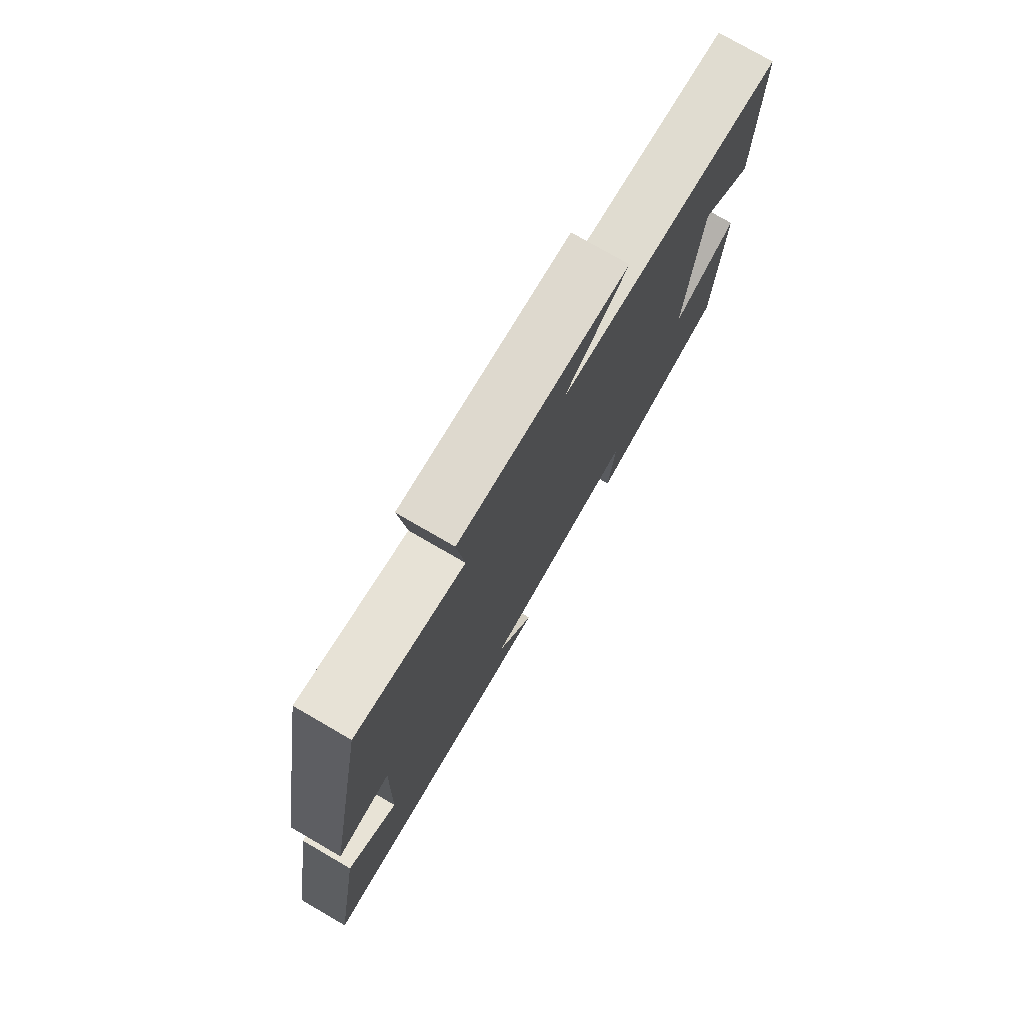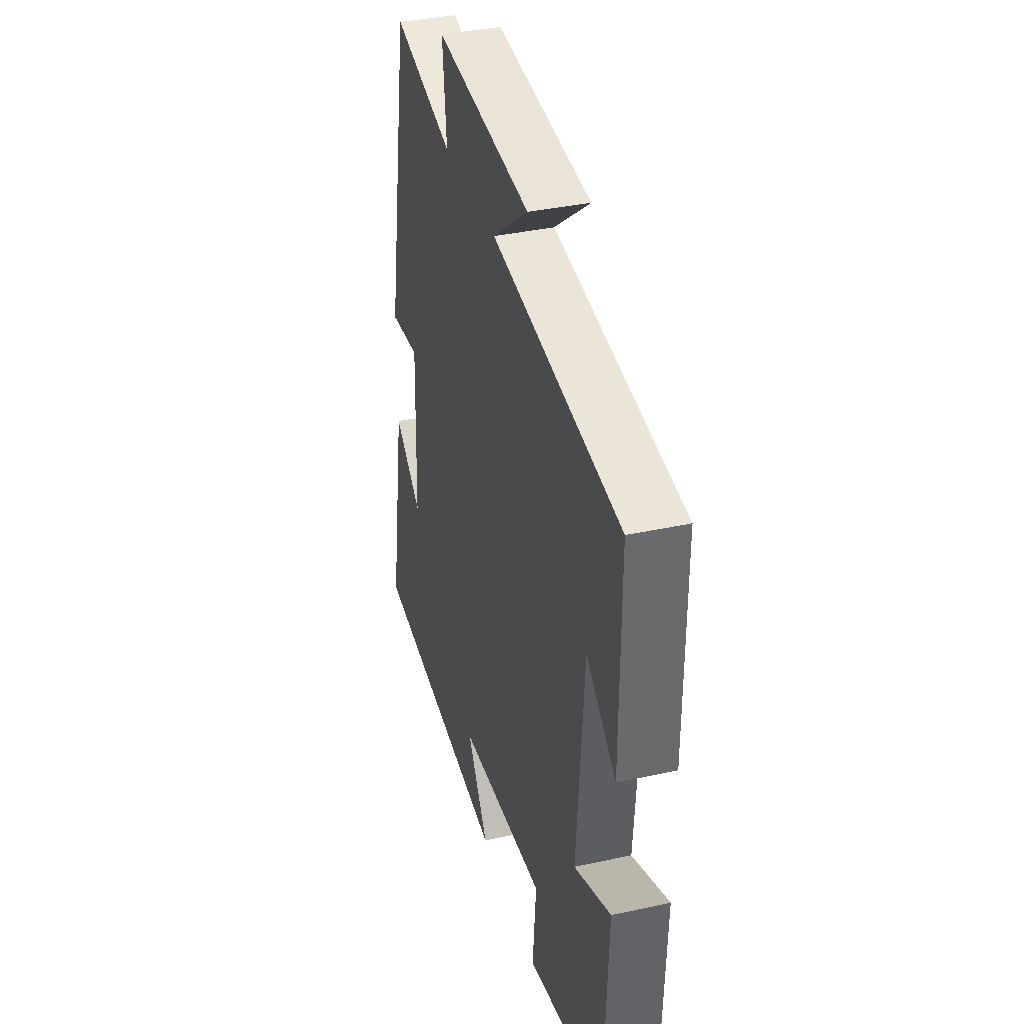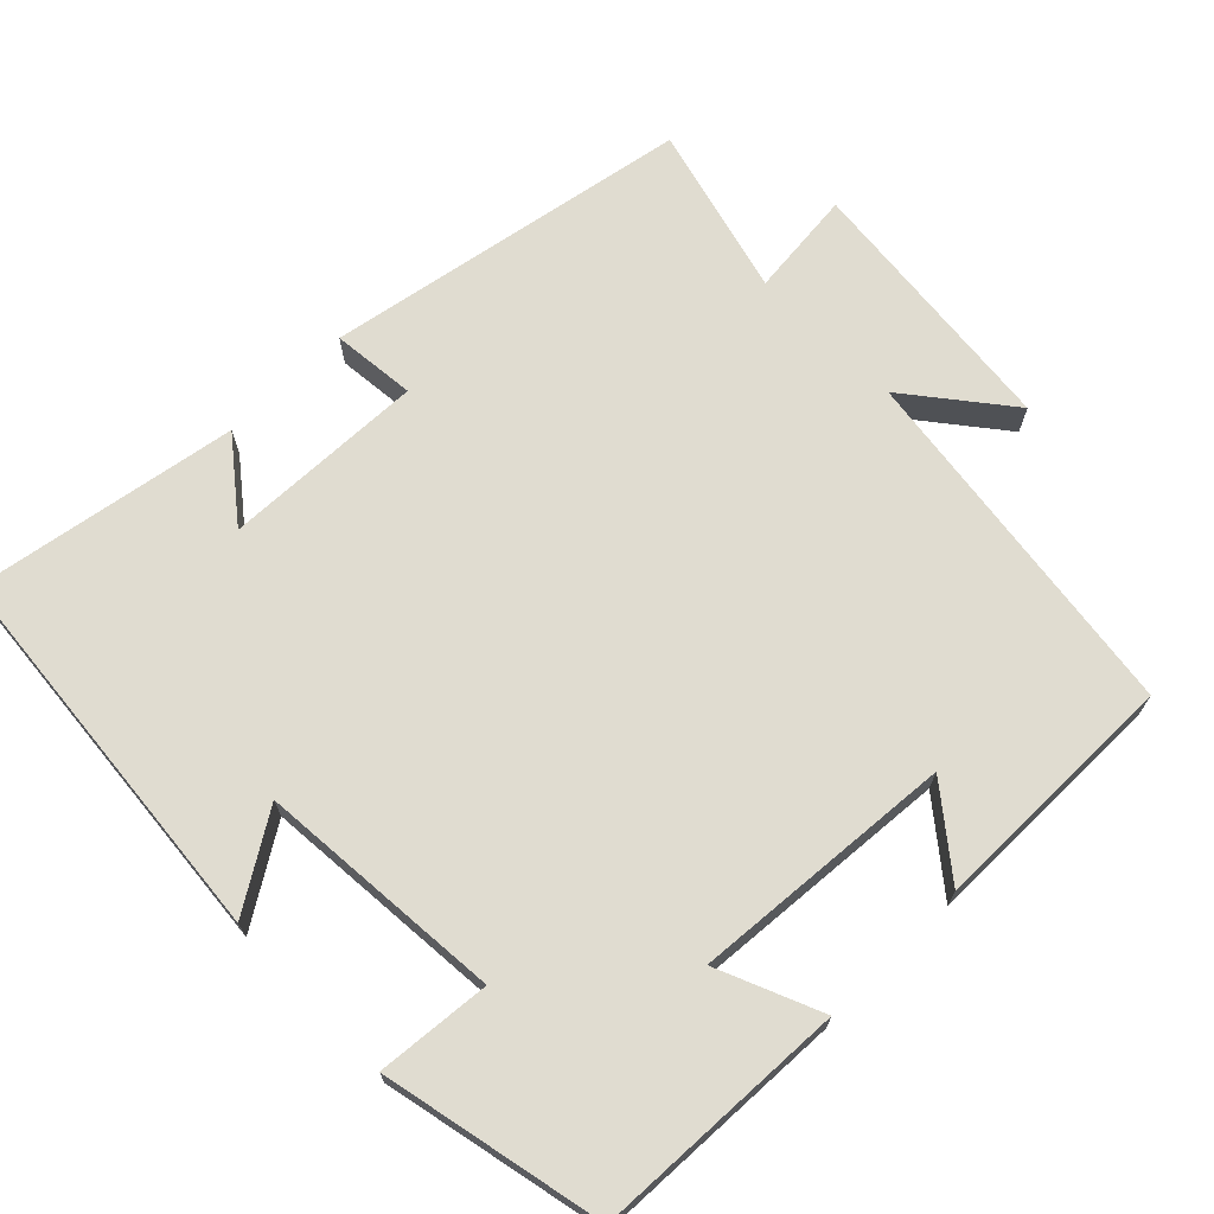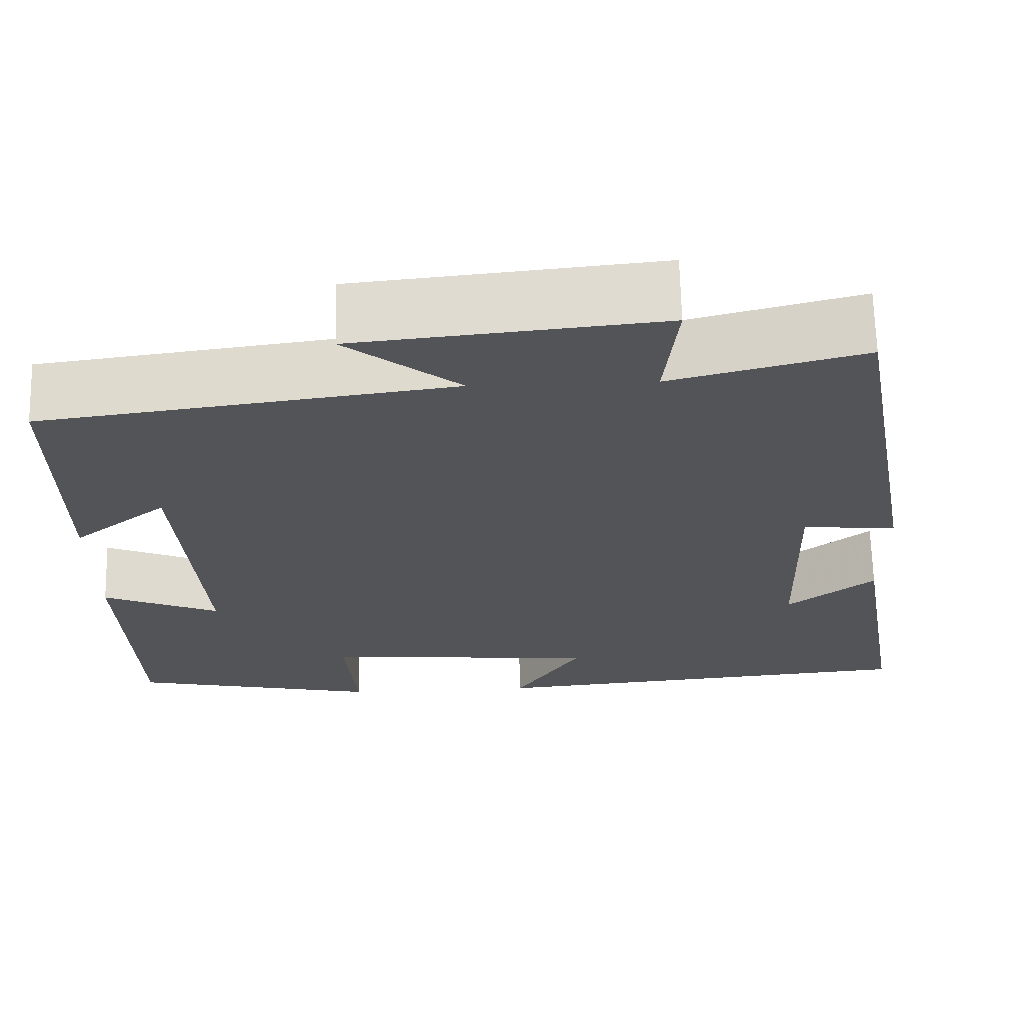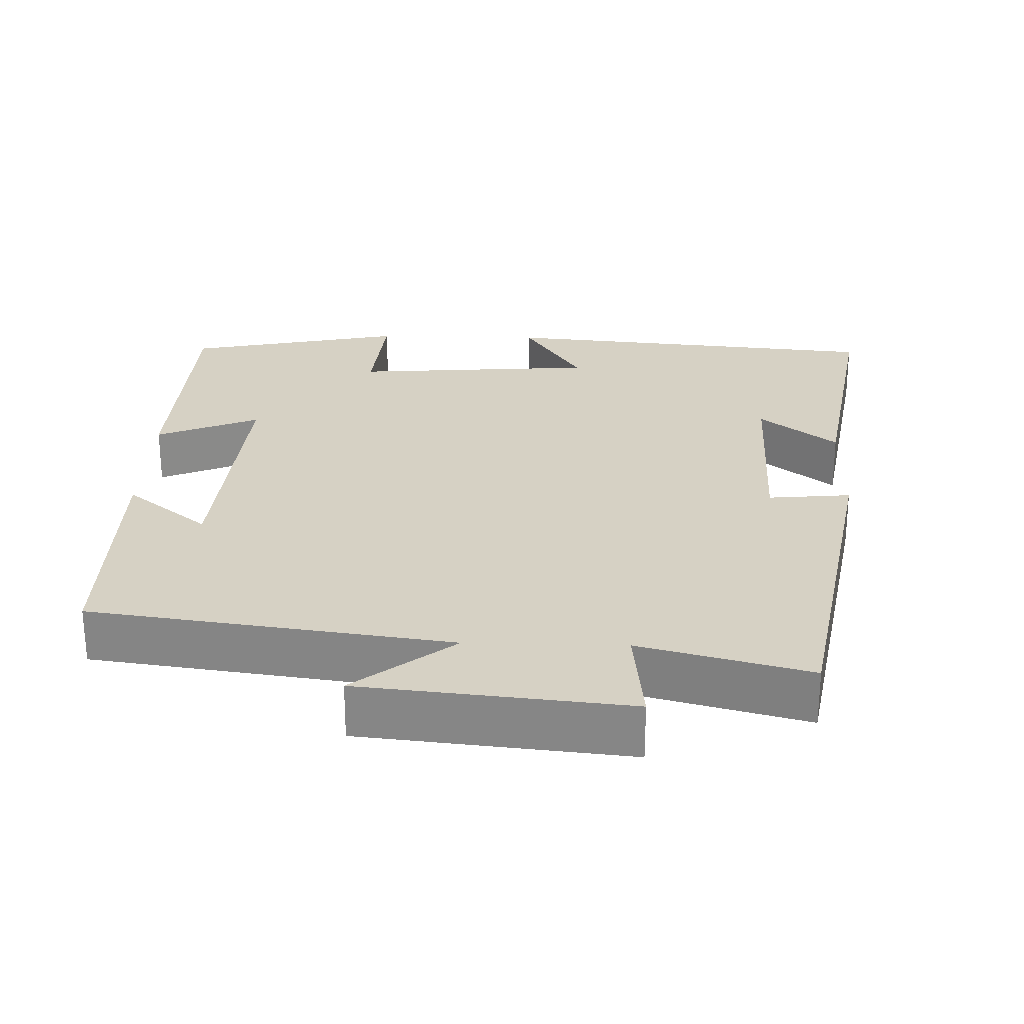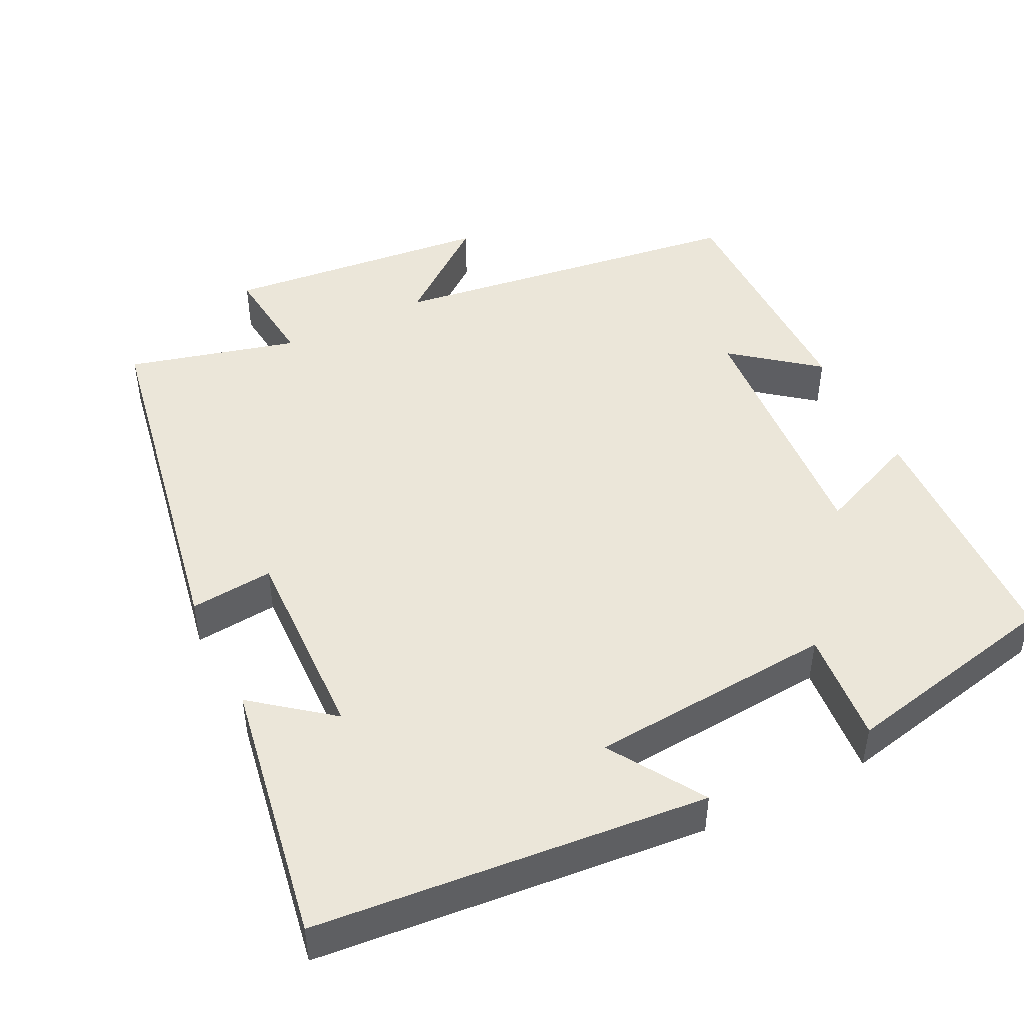
<metadata>
{"format":"obj","ext":"obj","renderer":"f3d","projection":"perspective","resolution":1024,"background":"white","views":[{"elev":77.0,"azim":120.1,"up":"+Z"},{"elev":37.1,"azim":-105.8,"up":"+Z"},{"elev":69.6,"azim":-134.5,"up":"+Y"},{"elev":66.9,"azim":-1.4,"up":"+Z"},{"elev":26.6,"azim":1.7,"up":"+Y"},{"elev":46.8,"azim":153.7,"up":"+Y"}]}
</metadata>
<code>
v -0.487 0.07 -0.437
v -0.5 0.07 -0.1
v -0.363 0.07 -0.158
v -0.389 0.07 0.19
v -0.5 0.07 0.102
v -0.501 0.07 0.435
v -0.021 0.07 0.5
v -0.154 0.07 0.605
v 0.202 0.07 0.641
v 0.187 0.07 0.5
v 0.413 0.07 0.559
v 0.5 0.07 0.074
v 0.389 0.07 0.085
v 0.397 0.07 -0.183
v 0.5 0.07 -0.102
v 0.559 0.07 -0.453
v 0.04 0.07 -0.5
v 0.119 0.07 -0.375
v -0.207 0.07 -0.349
v -0.194 0.07 -0.5
v -0.487 0 -0.437
v -0.5 0 -0.1
v -0.363 0 -0.158
v -0.389 0 0.19
v -0.5 0 0.102
v -0.501 0 0.435
v -0.021 0 0.5
v -0.154 0 0.605
v 0.202 0 0.641
v 0.187 0 0.5
v 0.413 0 0.559
v 0.5 0 0.074
v 0.389 0 0.085
v 0.397 0 -0.183
v 0.5 0 -0.102
v 0.559 0 -0.453
v 0.04 0 -0.5
v 0.119 0 -0.375
v -0.207 0 -0.349
v -0.194 0 -0.5
f 1 2 3
f 20 1 3
f 19 20 3
f 18 19 3 4
f 16 17 18
f 16 18 4
f 14 15 16
f 14 16 4
f 13 14 4
f 12 13 4
f 11 12 4
f 10 11 4
f 7 8 9 10
f 7 10 4
f 4 5 6 7
f 23 22 21
f 23 21 40
f 23 40 39
f 24 23 39 38
f 38 37 36
f 24 38 36
f 36 35 34
f 24 36 34
f 24 34 33
f 24 33 32
f 24 32 31
f 24 31 30
f 30 29 28 27
f 24 30 27
f 27 26 25 24
f 1 21 22 2
f 2 22 23 3
f 3 23 24 4
f 4 24 25 5
f 5 25 26 6
f 6 26 27 7
f 7 27 28 8
f 8 28 29 9
f 9 29 30 10
f 10 30 31 11
f 11 31 32 12
f 12 32 33 13
f 13 33 34 14
f 14 34 35 15
f 15 35 36 16
f 16 36 37 17
f 17 37 38 18
f 18 38 39 19
f 19 39 40 20
f 20 40 21 1

</code>
